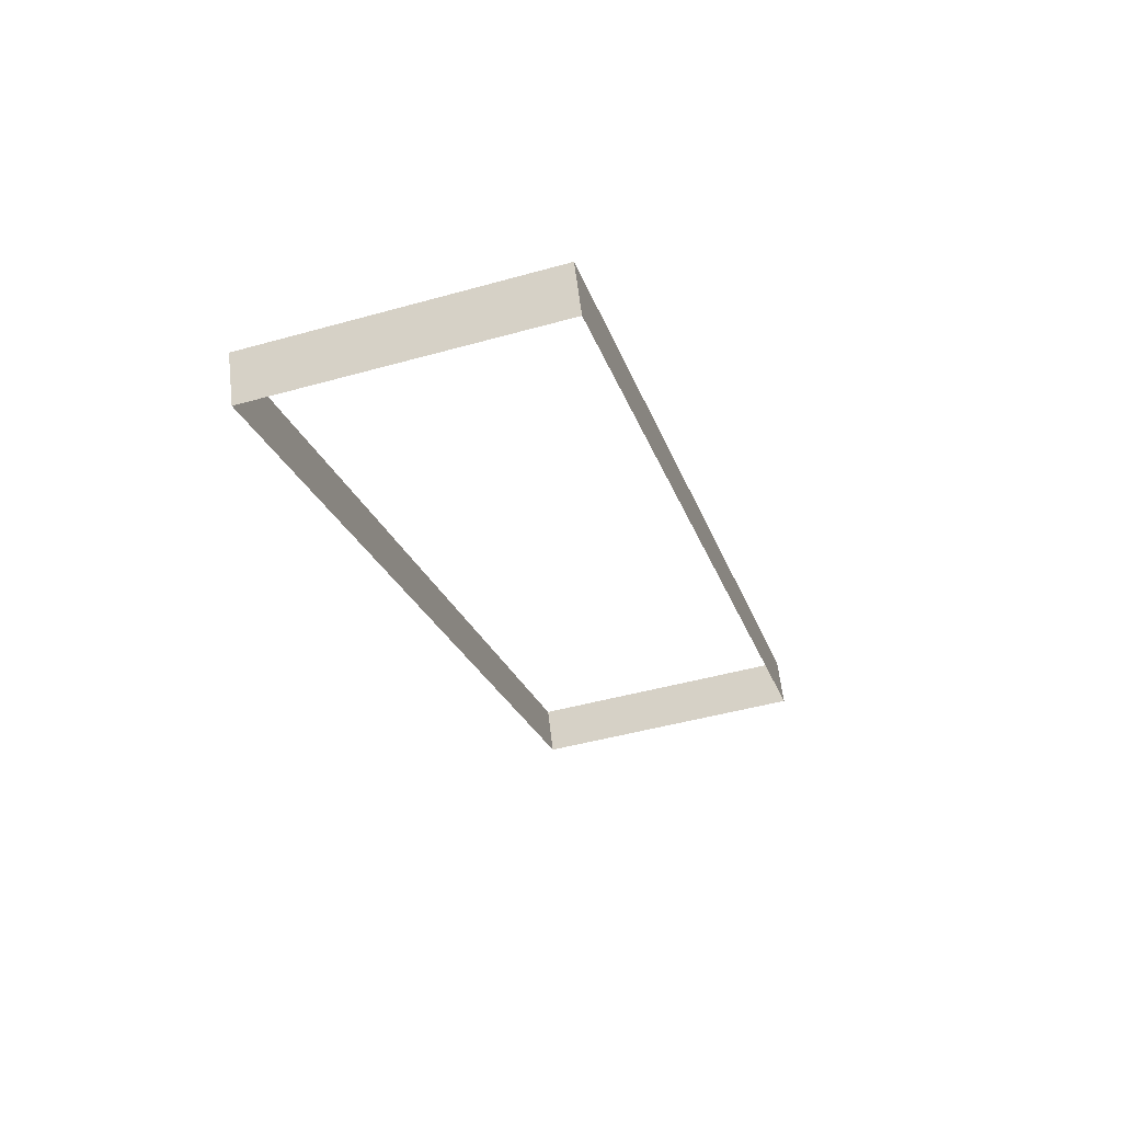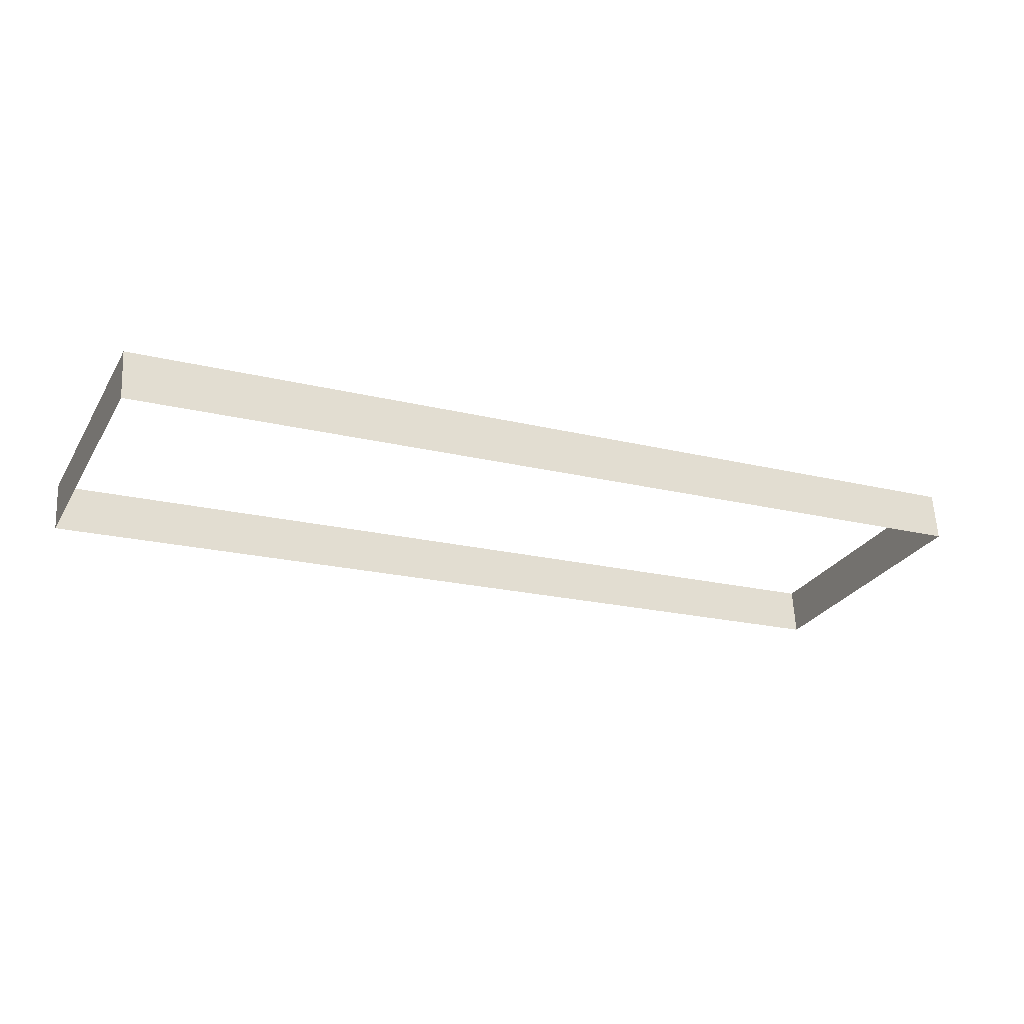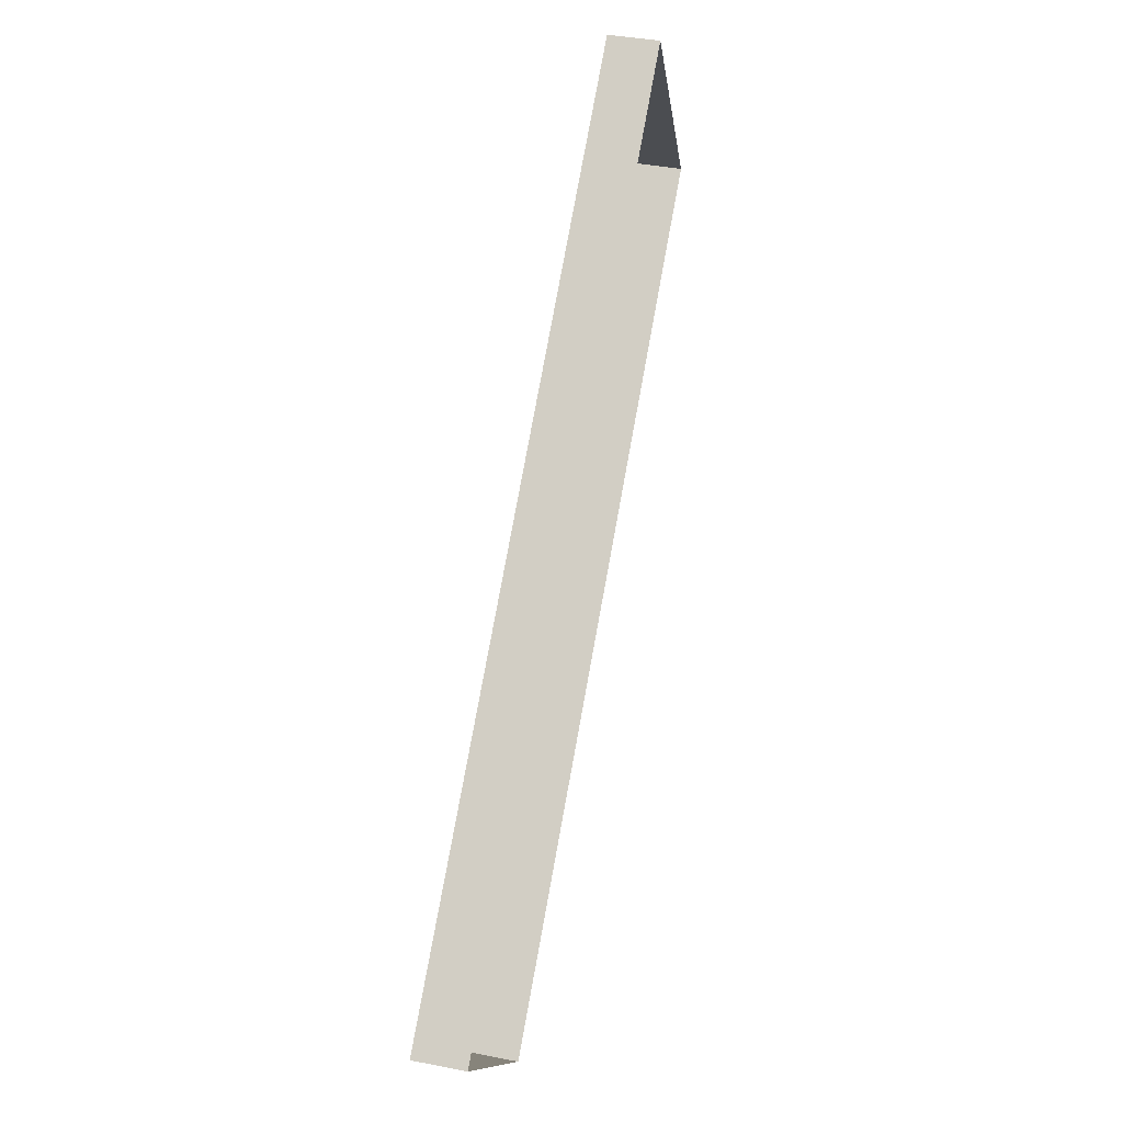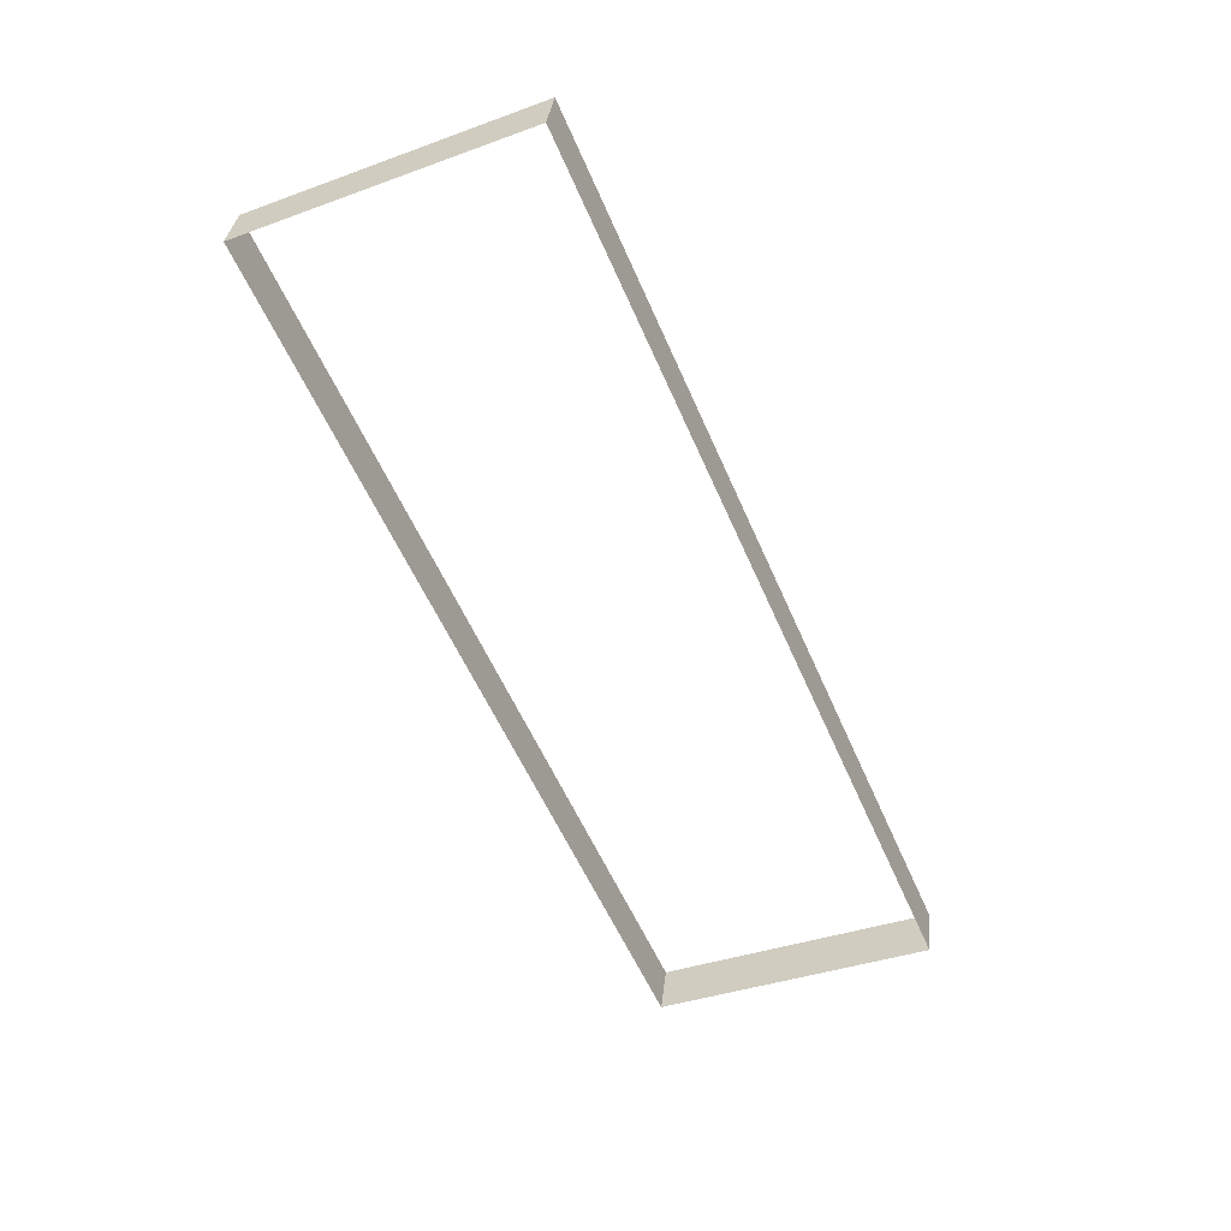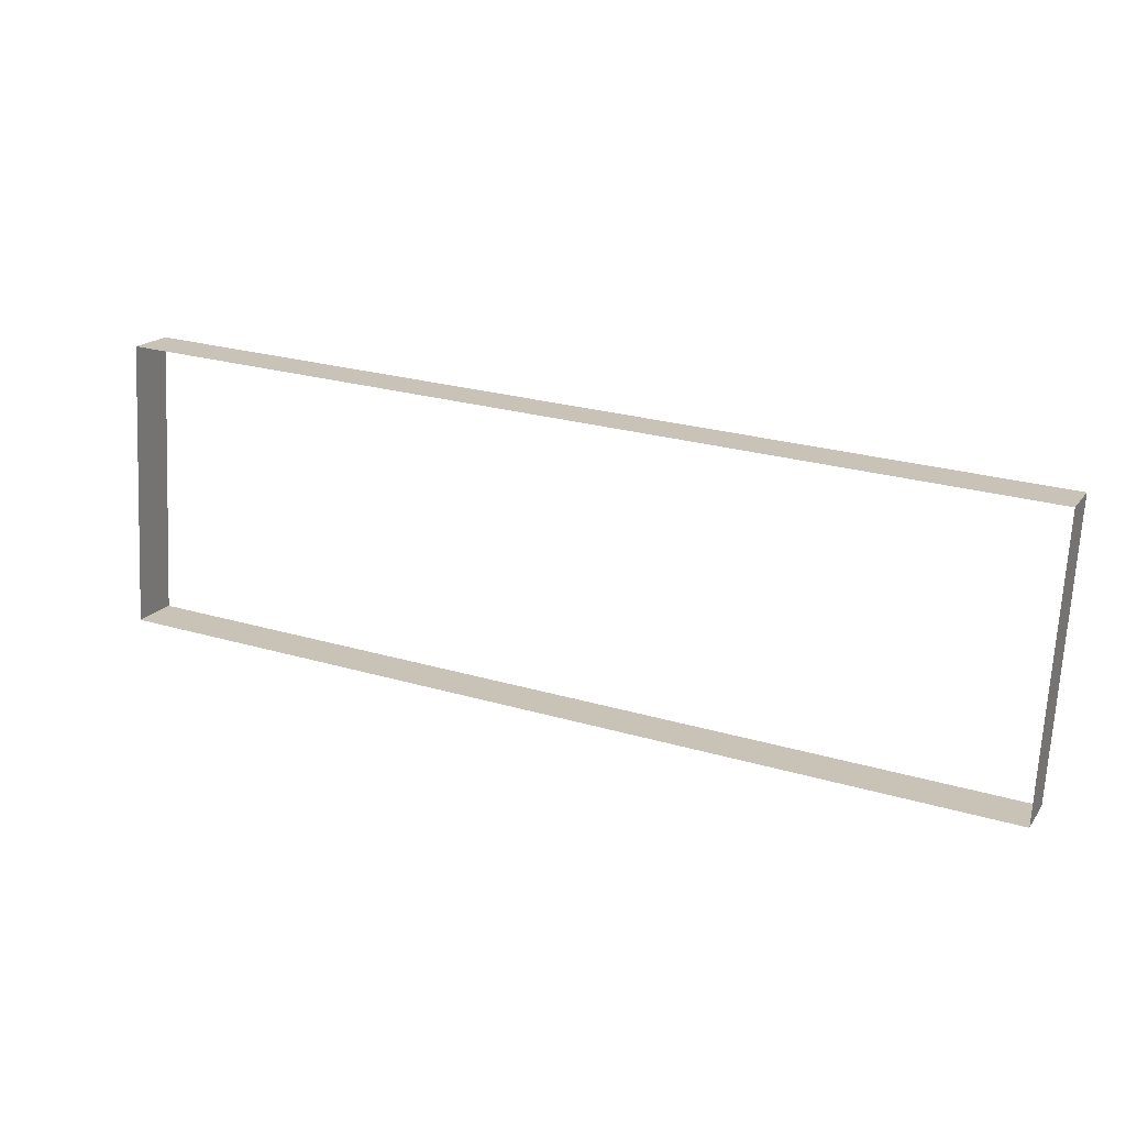
<metadata>
{"format":"obj","ext":"obj","renderer":"f3d","projection":"perspective","resolution":1024,"background":"white","views":[{"elev":-23.4,"azim":105.7,"up":"+Y"},{"elev":-19.6,"azim":154.9,"up":"+Y"},{"elev":78.9,"azim":100.4,"up":"+Z"},{"elev":-56.4,"azim":-66.8,"up":"+Y"},{"elev":25.6,"azim":-155.0,"up":"+Z"}]}
</metadata>
<code>
o #ID4404
v -0.05606 0.03001 -0.1068
v -0.1138 0.02694 -0.1072
v -0.05606 0.02694 -0.1072
v -0.1138 0.03001 -0.1068
v -0.1138 0.03226 -0.1248
v -0.1138 0.02694 -0.1072
v -0.1138 0.03001 -0.1068
v -0.1138 0.02919 -0.1252
v -0.05606 0.02694 -0.1072
v -0.05606 0.03226 -0.1248
v -0.05606 0.03001 -0.1068
v -0.05606 0.02919 -0.1252
v -0.1138 0.03226 -0.1248
v -0.05606 0.02919 -0.1252
v -0.1138 0.02919 -0.1252
v -0.05606 0.03226 -0.1248
f 1 2 3
f 3 2 1
f 2 1 4
f 4 1 2
f 5 6 7
f 7 6 5
f 6 5 8
f 8 5 6
f 9 10 11
f 11 10 9
f 10 9 12
f 12 9 10
f 13 14 15
f 15 14 13
f 14 13 16
f 16 13 14

</code>
